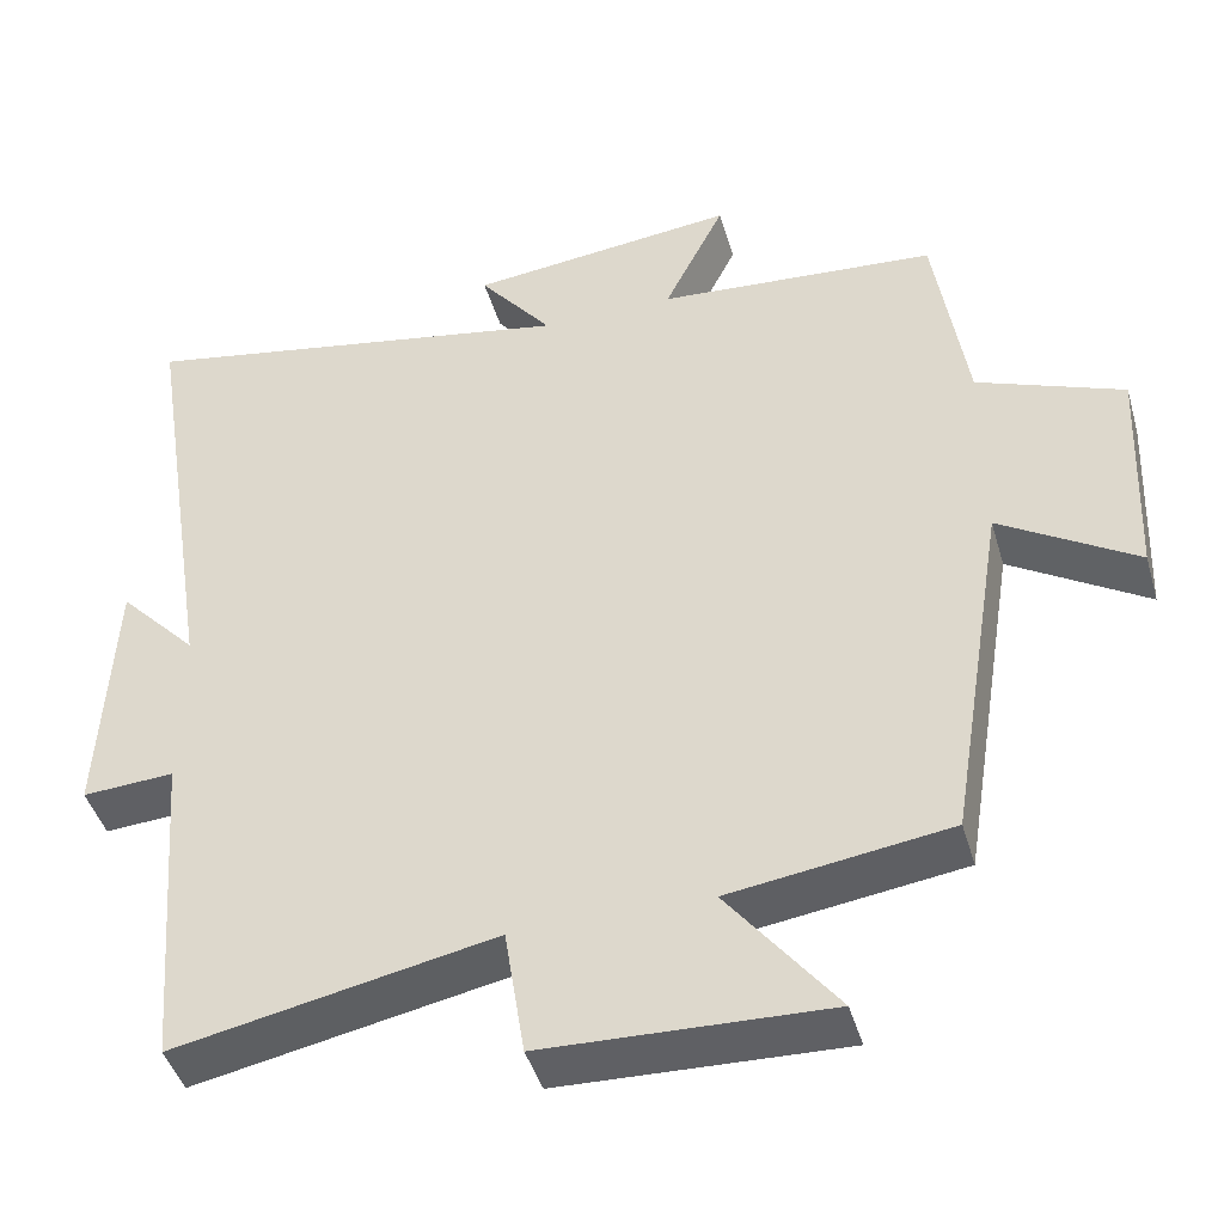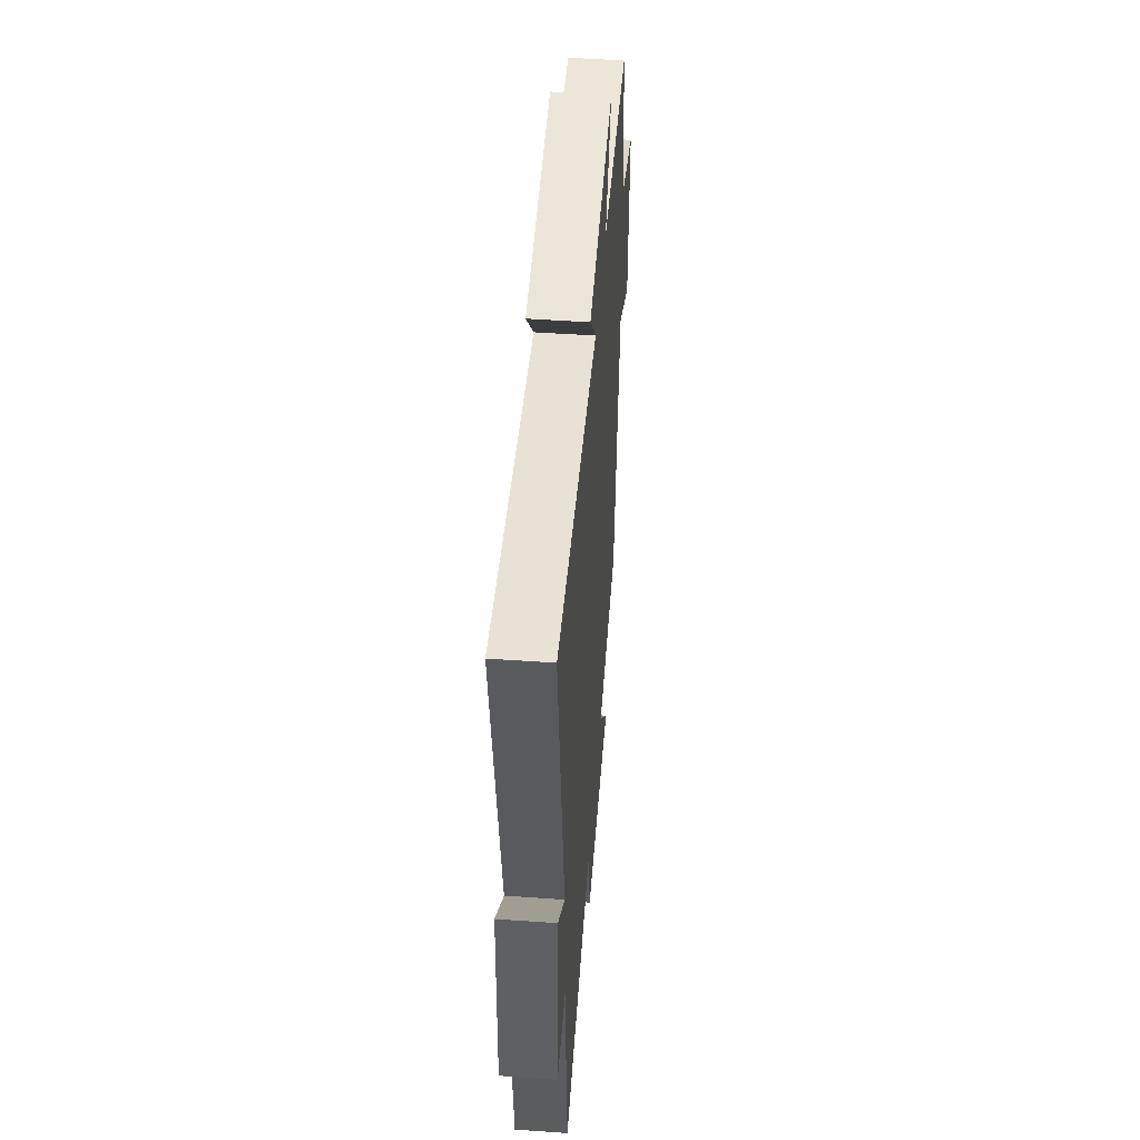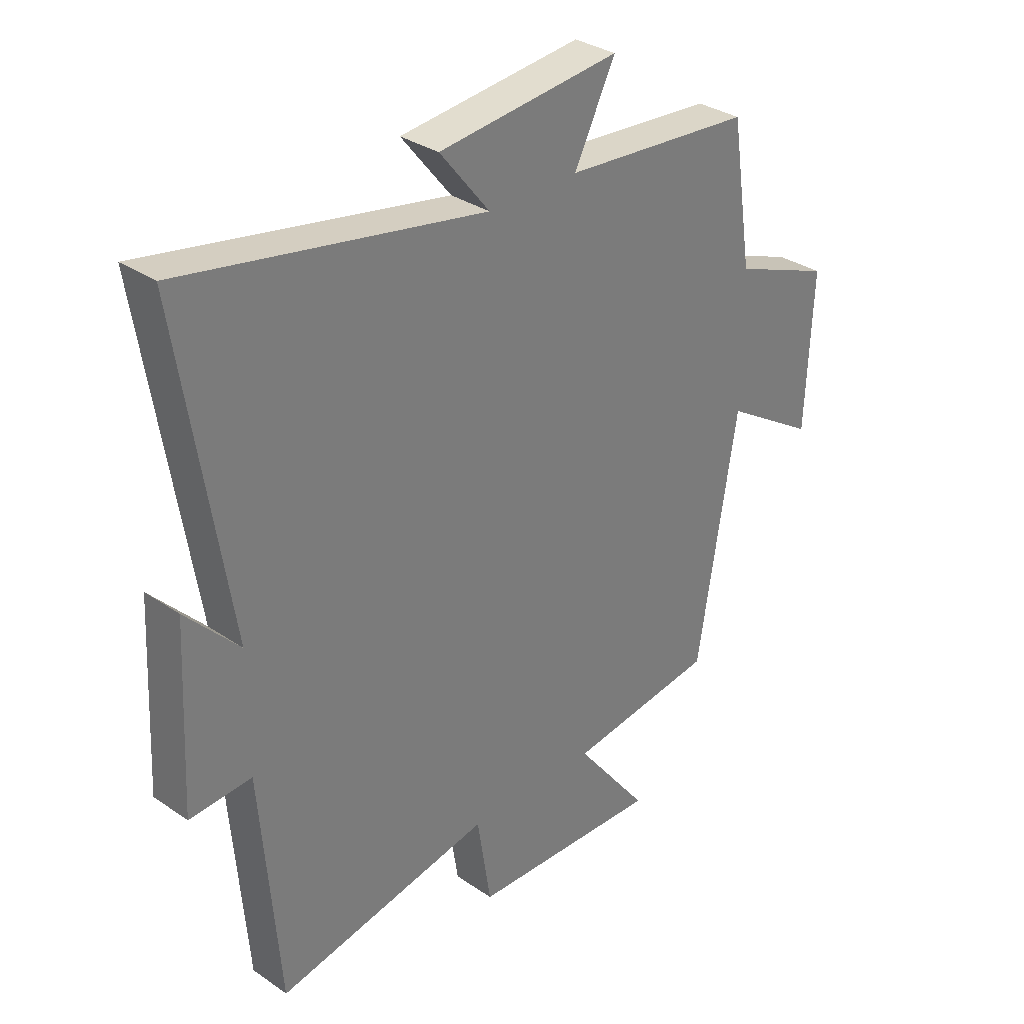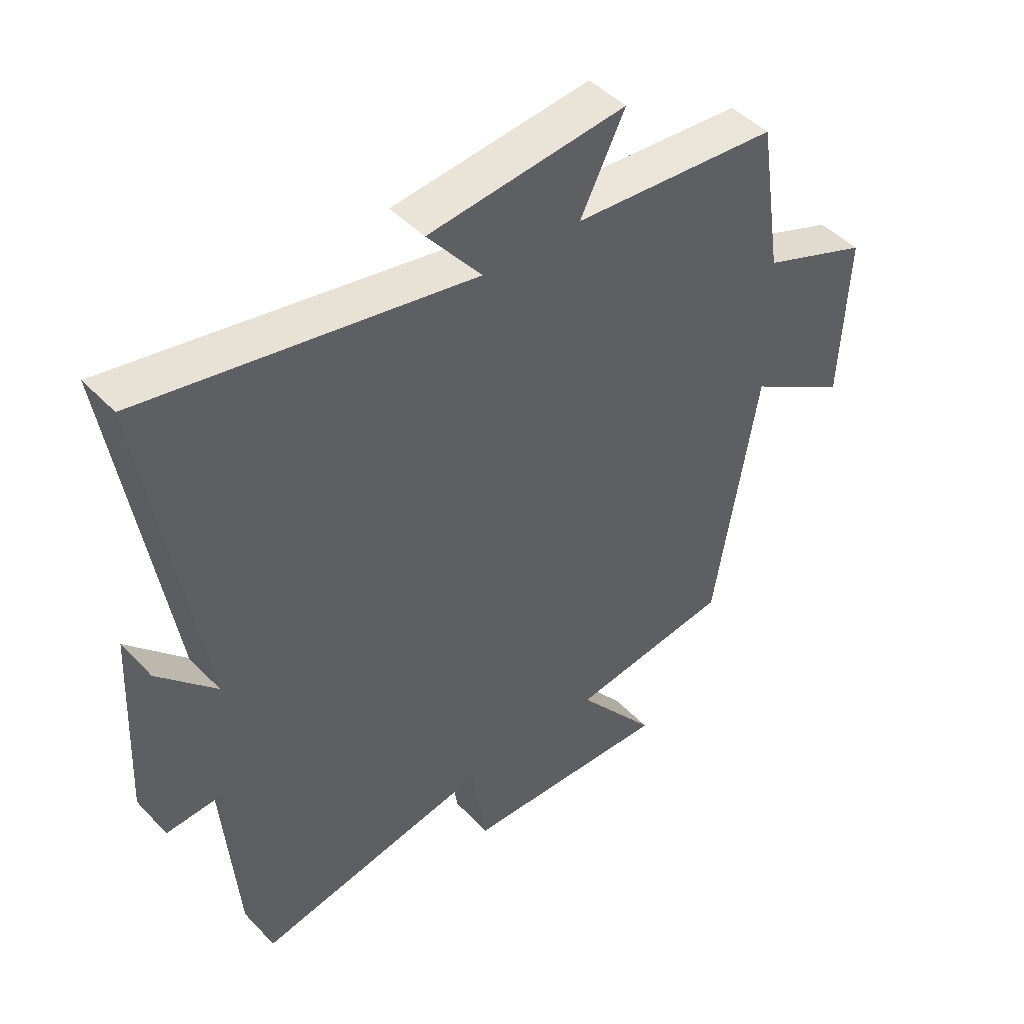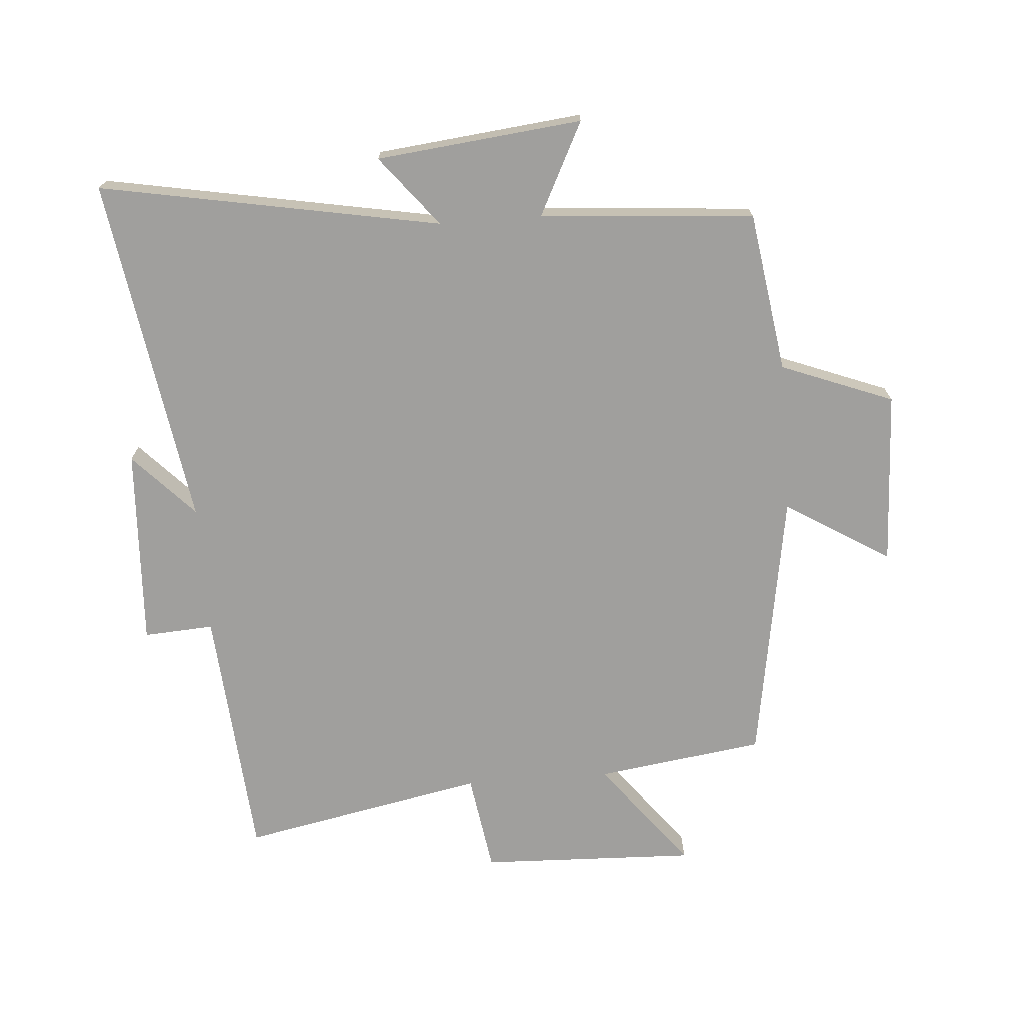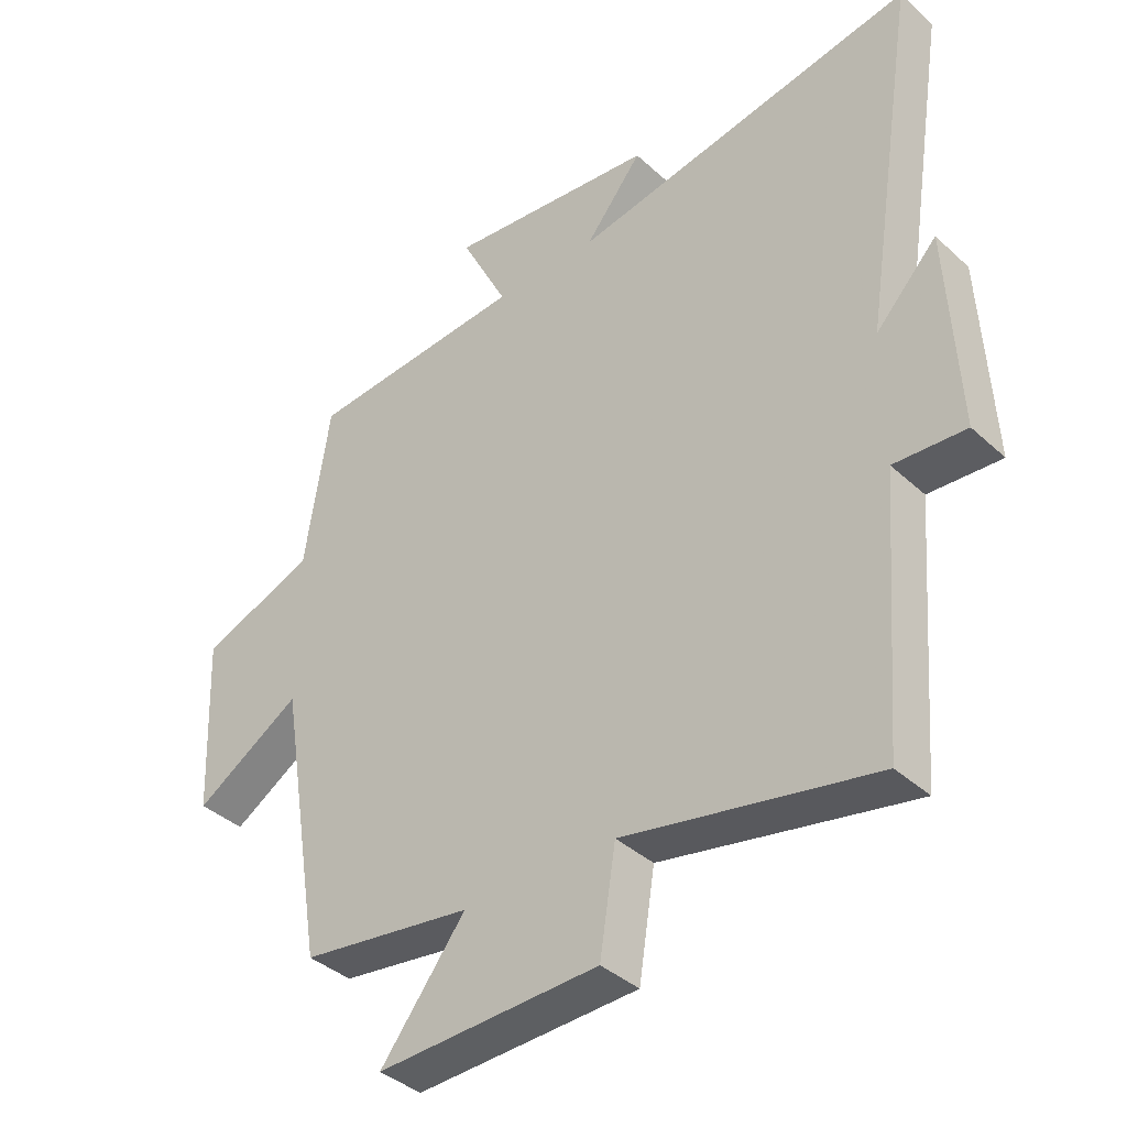
<metadata>
{"format":"obj","ext":"obj","renderer":"f3d","projection":"perspective","resolution":1024,"background":"white","views":[{"elev":-44.0,"azim":16.0,"up":"+Z"},{"elev":50.4,"azim":-85.6,"up":"+Z"},{"elev":32.3,"azim":-46.2,"up":"+Z"},{"elev":46.1,"azim":-40.5,"up":"+Z"},{"elev":-71.4,"azim":4.3,"up":"+Y"},{"elev":-38.7,"azim":-138.7,"up":"+Z"}]}
</metadata>
<code>
v -0.588 0.07 0.599
v -0.045 0.07 0.5
v -0.135 0.07 0.612
v 0.193 0.07 0.648
v 0.119 0.07 0.5
v 0.461 0.07 0.474
v 0.5 0.07 0.219
v 0.679 0.07 0.15
v 0.667 0.07 -0.128
v 0.5 0.07 -0.025
v 0.429 0.07 -0.462
v 0.161 0.07 -0.5
v 0.294 0.07 -0.671
v -0.052 0.07 -0.659
v -0.077 0.07 -0.5
v -0.467 0.07 -0.578
v -0.5 0.07 -0.169
v -0.612 0.07 -0.176
v -0.596 0.07 0.142
v -0.5 0.07 0.041
v -0.588 0 0.599
v -0.045 0 0.5
v -0.135 0 0.612
v 0.193 0 0.648
v 0.119 0 0.5
v 0.461 0 0.474
v 0.5 0 0.219
v 0.679 0 0.15
v 0.667 0 -0.128
v 0.5 0 -0.025
v 0.429 0 -0.462
v 0.161 0 -0.5
v 0.294 0 -0.671
v -0.052 0 -0.659
v -0.077 0 -0.5
v -0.467 0 -0.578
v -0.5 0 -0.169
v -0.612 0 -0.176
v -0.596 0 0.142
v -0.5 0 0.041
f 17 18 19 20
f 15 16 17 20
f 15 20 1 2
f 12 13 14 15
f 10 11 12 15
f 10 15 2
f 7 8 9 10
f 5 6 7 10
f 5 10 2 3
f 3 4 5
f 40 39 38 37
f 40 37 36 35
f 22 21 40 35
f 35 34 33 32
f 35 32 31 30
f 22 35 30
f 30 29 28 27
f 30 27 26 25
f 23 22 30 25
f 25 24 23
f 1 21 22 2
f 2 22 23 3
f 3 23 24 4
f 4 24 25 5
f 5 25 26 6
f 6 26 27 7
f 7 27 28 8
f 8 28 29 9
f 9 29 30 10
f 10 30 31 11
f 11 31 32 12
f 12 32 33 13
f 13 33 34 14
f 14 34 35 15
f 15 35 36 16
f 16 36 37 17
f 17 37 38 18
f 18 38 39 19
f 19 39 40 20
f 20 40 21 1

</code>
